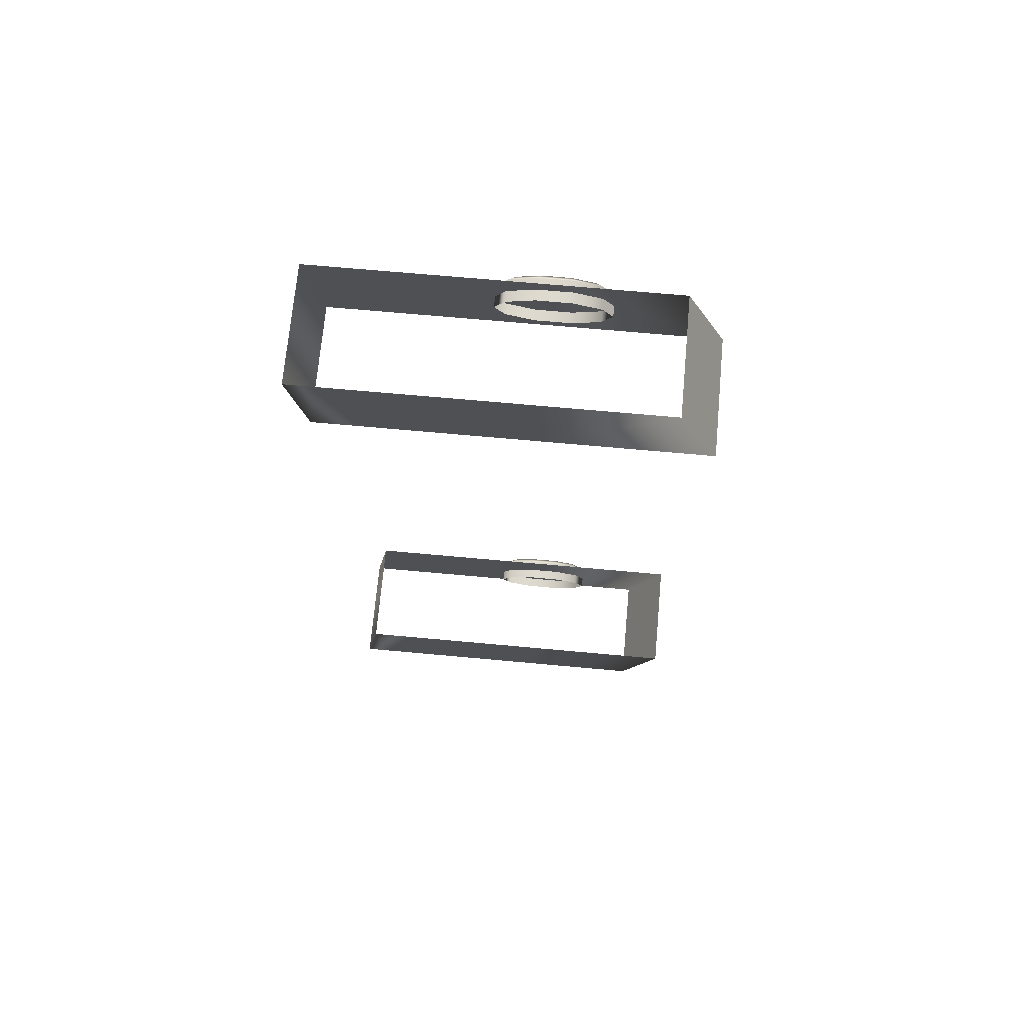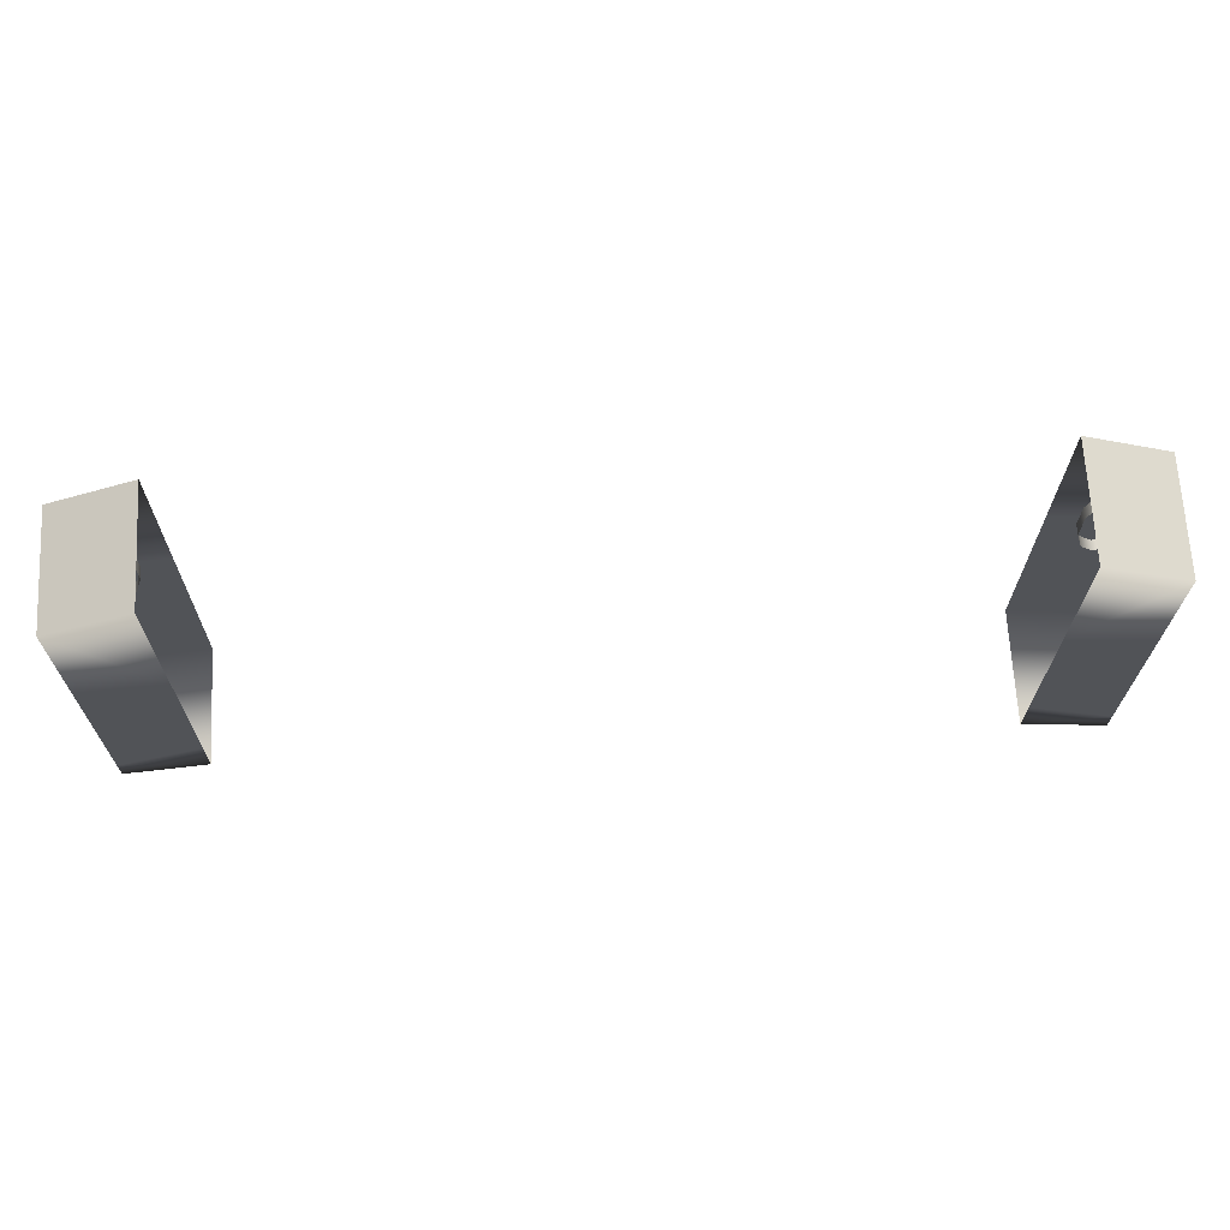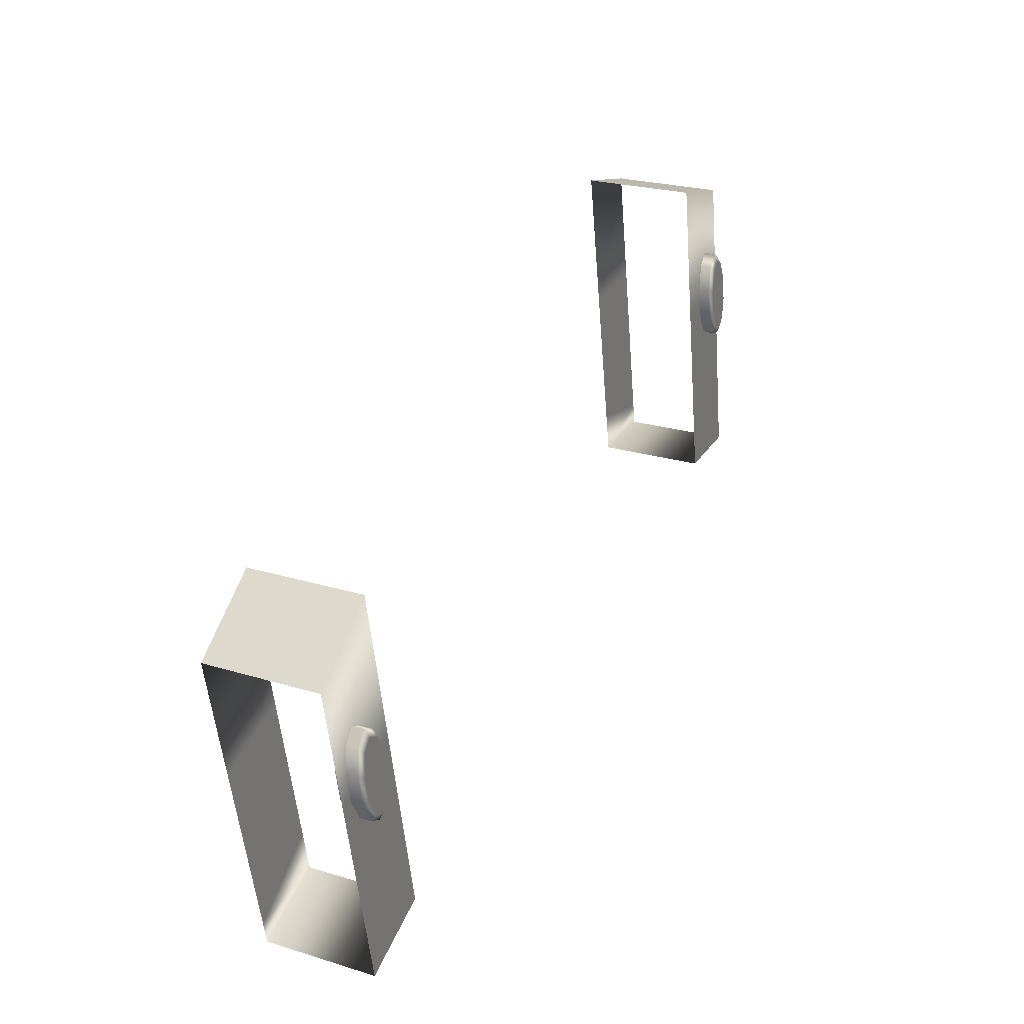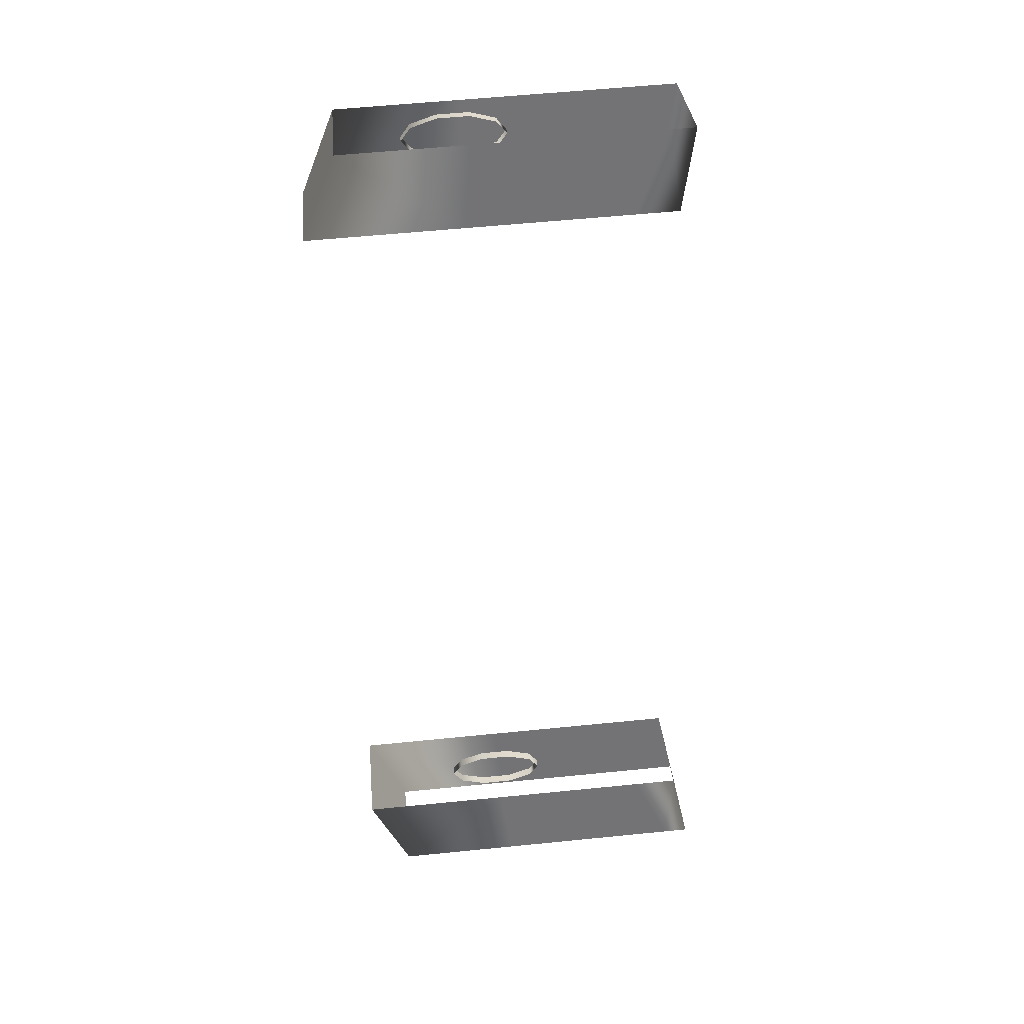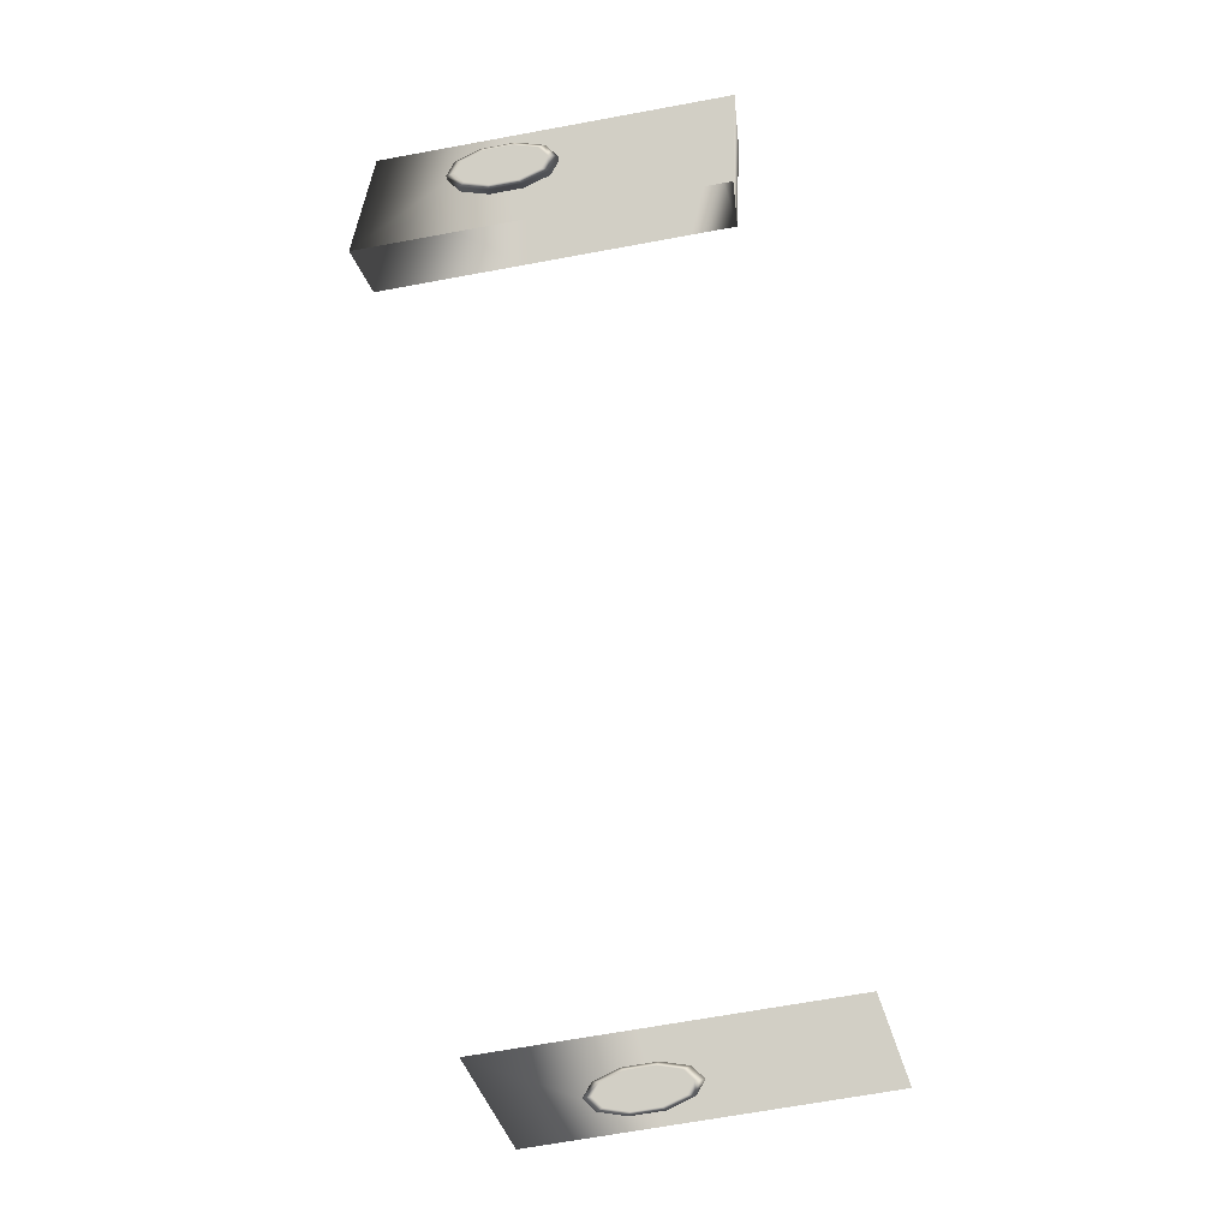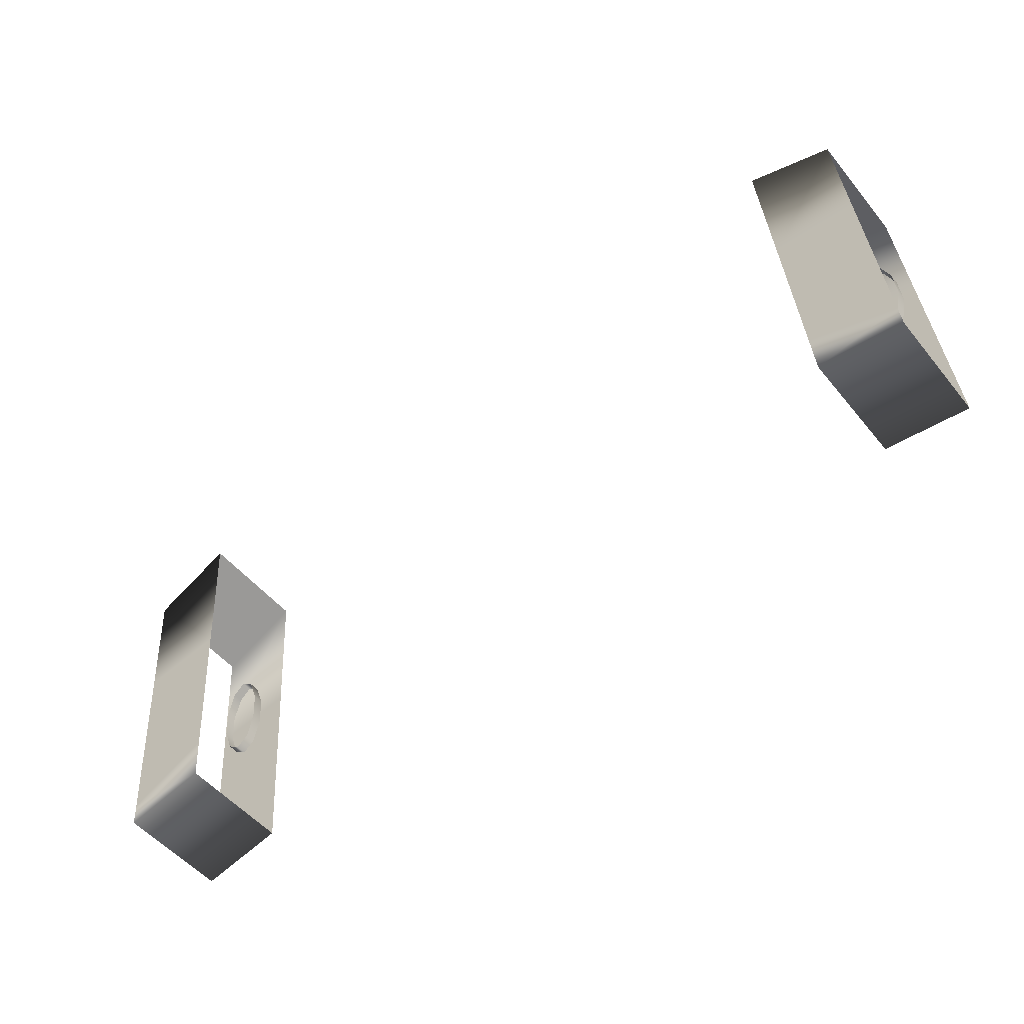
<metadata>
{"format":"obj","ext":"obj","renderer":"f3d","projection":"perspective","resolution":1024,"background":"white","views":[{"elev":-18.7,"azim":-89.7,"up":"+Y"},{"elev":62.4,"azim":-3.1,"up":"+Z"},{"elev":38.3,"azim":114.8,"up":"+Z"},{"elev":-55.4,"azim":92.5,"up":"+Y"},{"elev":78.4,"azim":81.2,"up":"+Y"},{"elev":-57.9,"azim":38.1,"up":"+Z"}]}
</metadata>
<code>
v  20.85 -39.65 32.57
v  20.72 -39.66 32.68
v  20.59 -39.65 32.57
v  20.51 -39.62 32.3
v  20.93 -39.62 32.3
v  20.51 -39.59 31.96
v  20.93 -39.59 31.96
v  20.59 -39.57 31.69
v  20.85 -39.57 31.69
v  20.72 -39.56 31.59
v  20.88 -39.71 32.65
v  20.88 -39.98 32.63
v  20.73 -39.99 32.75
v  20.73 -39.72 32.77
v  20.57 -39.71 32.65
v  20.57 -39.98 32.63
v  20.47 -39.68 32.33
v  20.47 -39.95 32.3
v  20.98 -39.68 32.33
v  20.98 -39.95 32.3
v  20.47 -39.65 31.92
v  20.47 -39.91 31.9
v  20.98 -39.65 31.92
v  20.98 -39.91 31.9
v  20.57 -39.62 31.6
v  20.57 -39.88 31.58
v  20.88 -39.62 31.6
v  20.88 -39.88 31.58
v  20.73 -39.61 31.48
v  20.73 -39.87 31.45
v  10.18 -39.65 32.57
v  10.44 -39.65 32.57
v  10.31 -39.66 32.68
v  10.1 -39.62 32.3
v  10.53 -39.62 32.3
v  10.1 -39.59 31.96
v  10.53 -39.59 31.96
v  10.18 -39.57 31.69
v  10.44 -39.57 31.69
v  10.31 -39.56 31.59
v  10.15 -39.71 32.65
v  10.31 -39.72 32.77
v  10.31 -39.99 32.75
v  10.15 -39.98 32.63
v  10.46 -39.71 32.65
v  10.46 -39.98 32.63
v  10.56 -39.68 32.33
v  10.56 -39.95 32.3
v  10.06 -39.68 32.33
v  10.06 -39.95 32.3
v  10.56 -39.65 31.92
v  10.56 -39.91 31.9
v  10.06 -39.65 31.92
v  10.06 -39.91 31.9
v  10.46 -39.62 31.6
v  10.46 -39.88 31.58
v  10.15 -39.62 31.6
v  10.15 -39.88 31.58
v  10.31 -39.61 31.48
v  10.31 -39.87 31.45
v  20.11 -39.98 34.01
v  21.14 -39.93 33.54
v  21.14 -41.33 33.41
v  20.11 -41.37 33.88
v  21.14 -39.79 31.99
v  20.11 -39.8 32.11
v  21.14 -41.19 31.86
v  20.11 -41.2 31.98
v  21.14 -39.58 29.67
v  20.11 -39.62 30.11
v  21.14 -40.97 29.54
v  20.11 -41.01 29.98
v  20.11 -39.57 29.55
v  21.14 -39.55 29.37
v  21.14 -40.94 29.24
v  20.11 -40.96 29.42
v  10.94 -39.98 34.01
v  10.94 -41.37 33.88
v  9.906 -41.33 33.41
v  9.906 -39.93 33.54
v  9.906 -39.79 31.99
v  10.94 -39.8 32.11
v  10.94 -41.2 31.98
v  9.906 -41.19 31.86
v  9.906 -39.58 29.67
v  10.94 -39.62 30.11
v  10.94 -41.01 29.98
v  9.906 -40.97 29.54
v  9.906 -39.55 29.37
v  10.94 -39.57 29.55
v  9.906 -40.94 29.24
v  10.94 -40.96 29.42
g DASH_02
f 3 2 1
f 4 3 1
f 5 4 1
f 6 4 5
f 7 6 5
f 8 6 7
f 9 8 7
f 10 8 9
f 13 12 11
f 14 13 11
f 13 14 15
f 16 13 15
f 16 15 17
f 18 16 17
f 12 20 19
f 11 12 19
f 18 17 21
f 22 18 21
f 20 24 23
f 19 20 23
f 22 21 25
f 26 22 25
f 24 28 27
f 23 24 27
f 26 25 29
f 30 26 29
f 28 30 29
f 27 28 29
f 14 11 1
f 2 14 1
f 14 2 3
f 15 14 3
f 15 3 4
f 17 15 4
f 11 19 5
f 1 11 5
f 17 4 6
f 21 17 6
f 19 23 7
f 5 19 7
f 21 6 8
f 25 21 8
f 23 27 9
f 7 23 9
f 25 8 10
f 29 25 10
f 27 29 10
f 9 27 10
f 33 32 31
f 35 34 31
f 32 35 31
f 37 36 34
f 35 37 34
f 39 38 36
f 37 39 36
f 39 40 38
f 43 42 41
f 44 43 41
f 43 46 45
f 42 43 45
f 46 48 47
f 45 46 47
f 44 41 49
f 50 44 49
f 48 52 51
f 47 48 51
f 50 49 53
f 54 50 53
f 52 56 55
f 51 52 55
f 54 53 57
f 58 54 57
f 56 60 59
f 55 56 59
f 58 57 59
f 60 58 59
f 42 33 31
f 41 42 31
f 42 45 32
f 33 42 32
f 45 47 35
f 32 45 35
f 41 31 34
f 49 41 34
f 47 51 37
f 35 47 37
f 49 34 36
f 53 49 36
f 51 55 39
f 37 51 39
f 53 36 38
f 57 53 38
f 55 59 40
f 39 55 40
f 57 38 40
f 59 57 40
f 63 62 61
f 64 63 61
f 61 62 65
f 66 61 65
f 68 67 63
f 64 68 63
f 66 65 69
f 70 66 69
f 72 71 67
f 68 72 67
f 74 73 70
f 69 74 70
f 73 74 75
f 76 73 75
f 71 72 76
f 75 71 76
f 79 78 77
f 80 79 77
f 77 82 81
f 80 77 81
f 83 78 79
f 84 83 79
f 82 86 85
f 81 82 85
f 87 83 84
f 88 87 84
f 89 85 86
f 90 89 86
f 90 92 91
f 89 90 91
f 88 91 92
f 87 88 92

</code>
